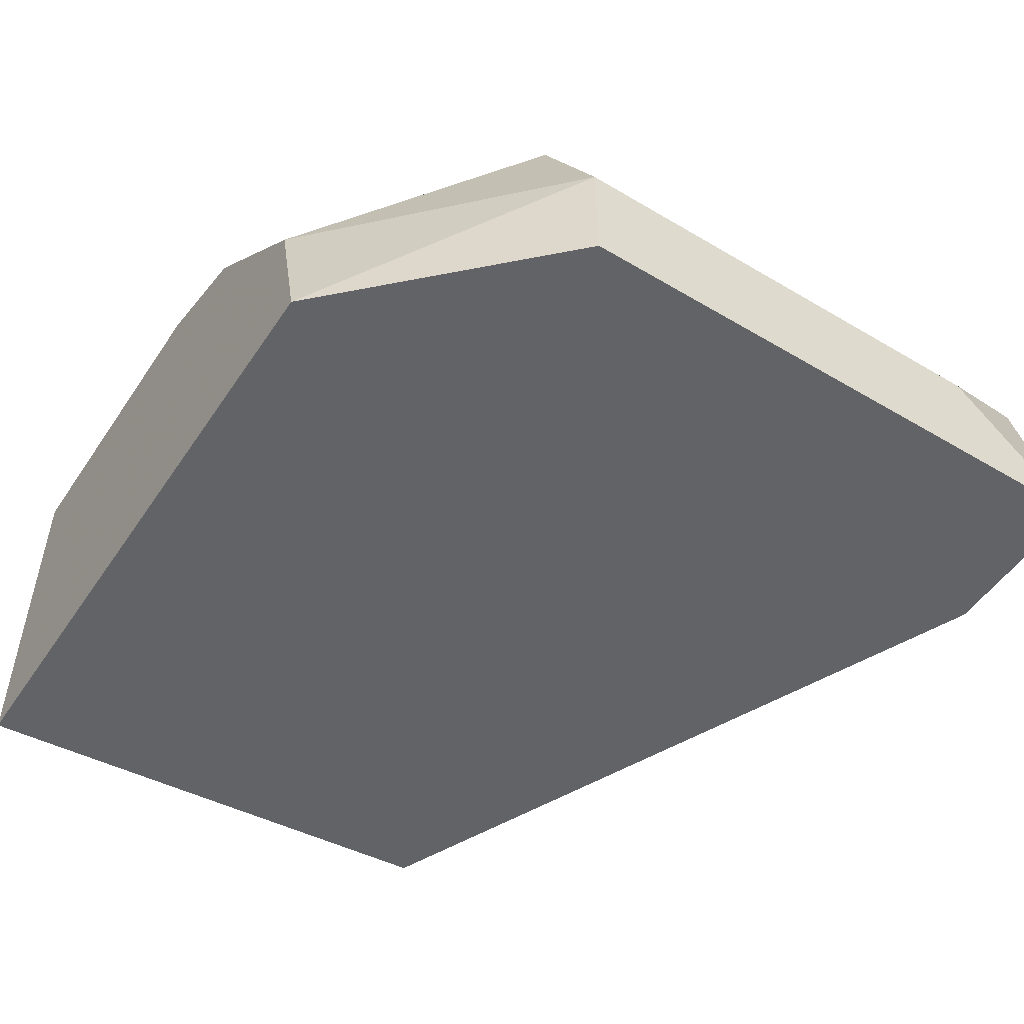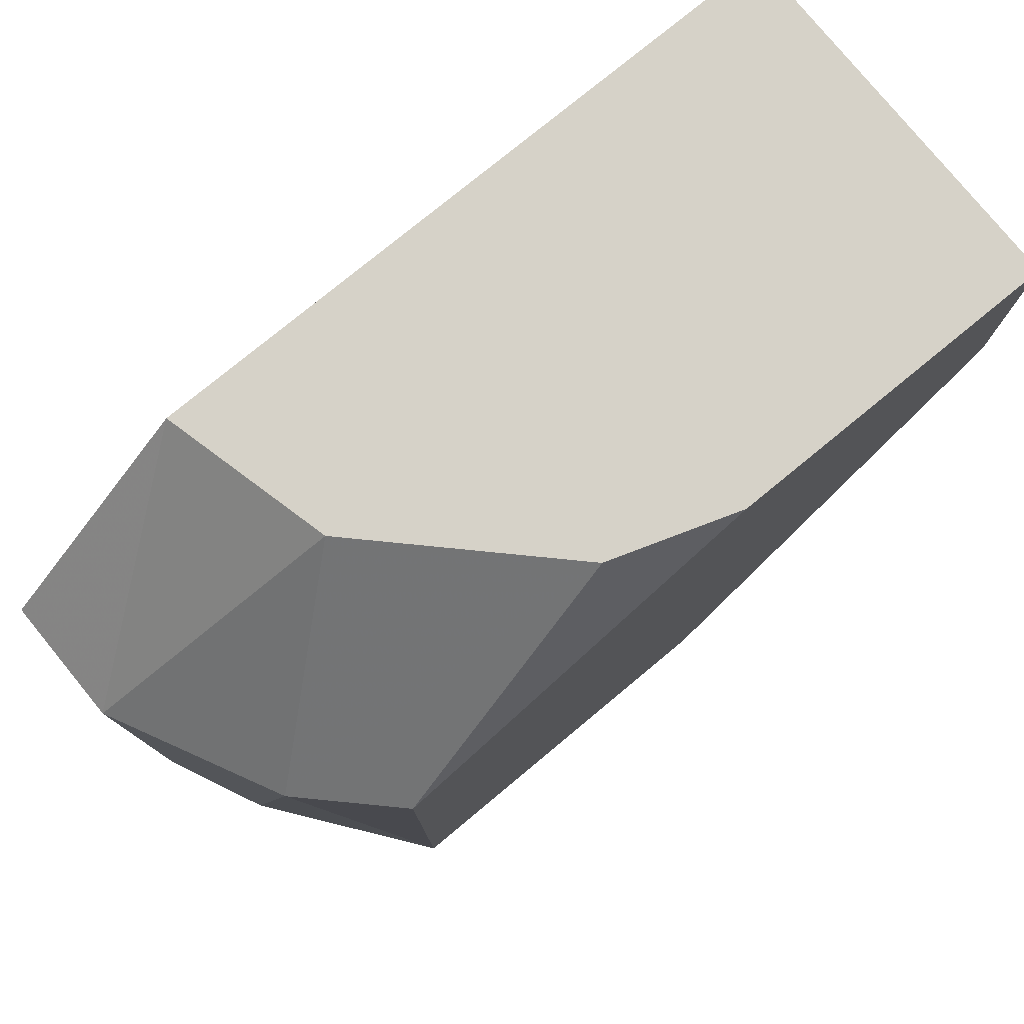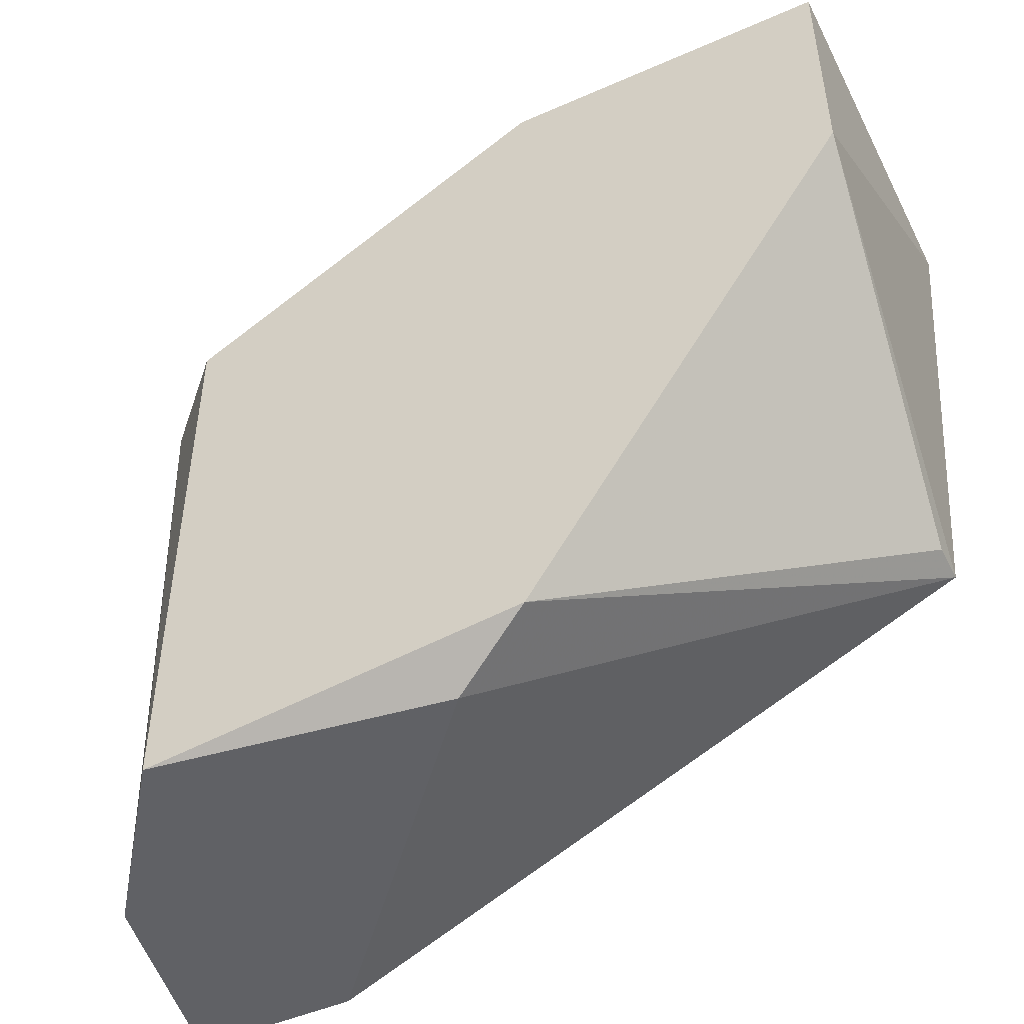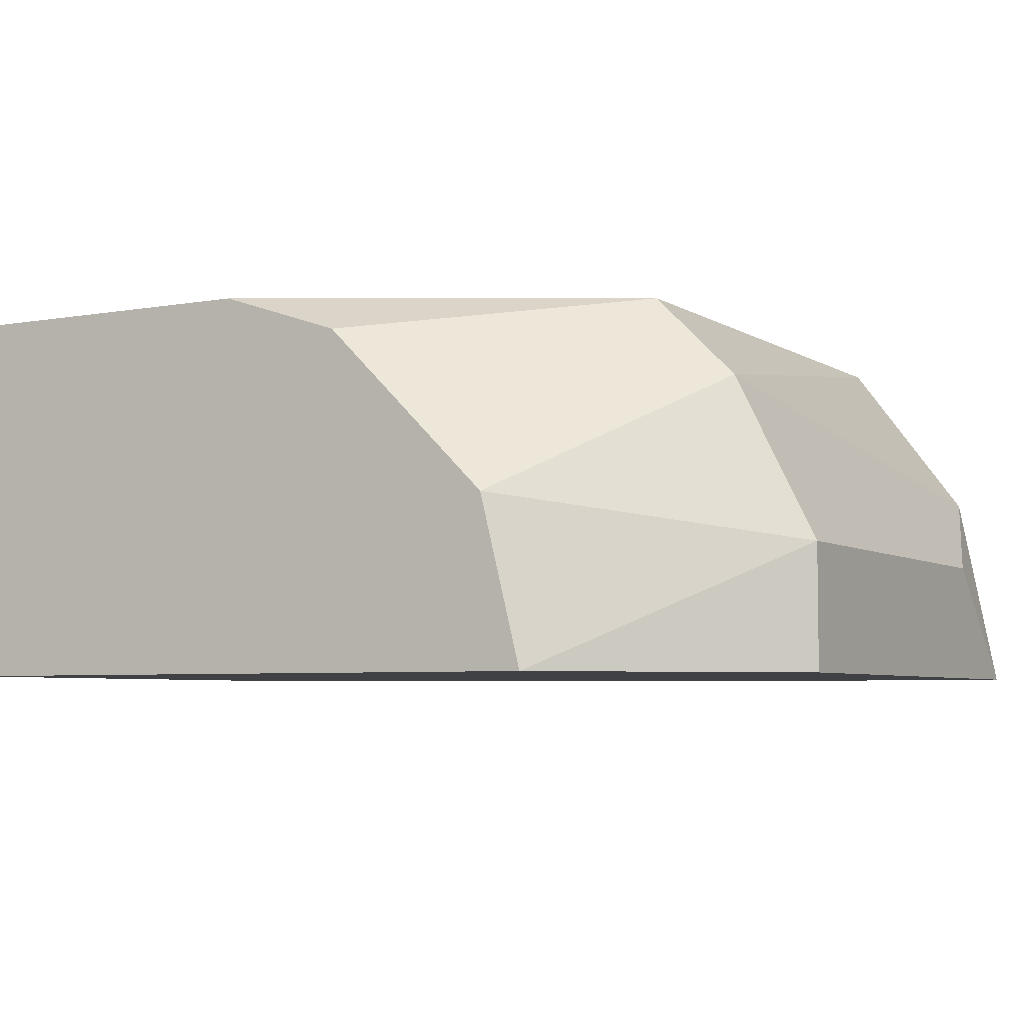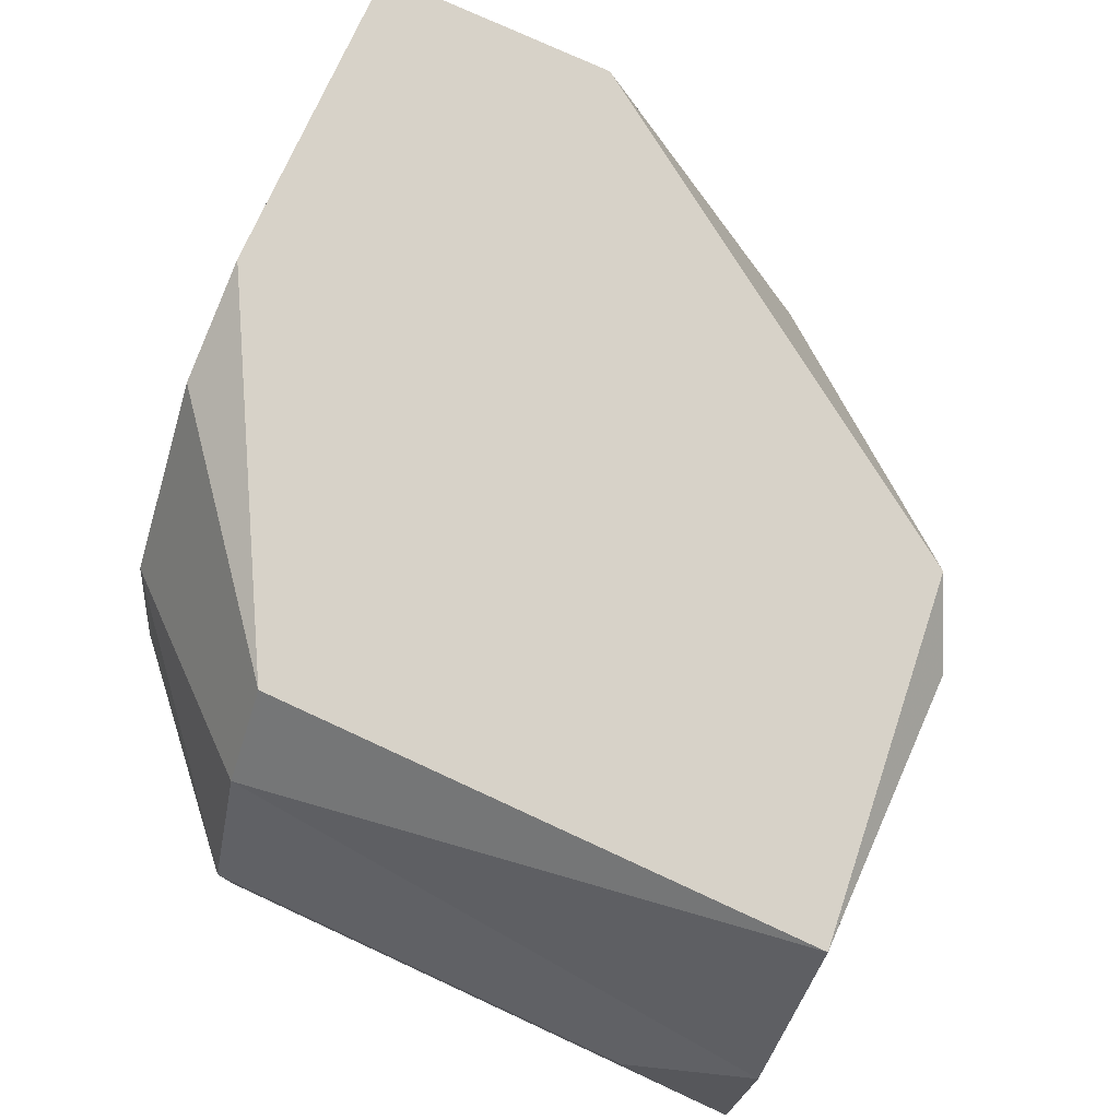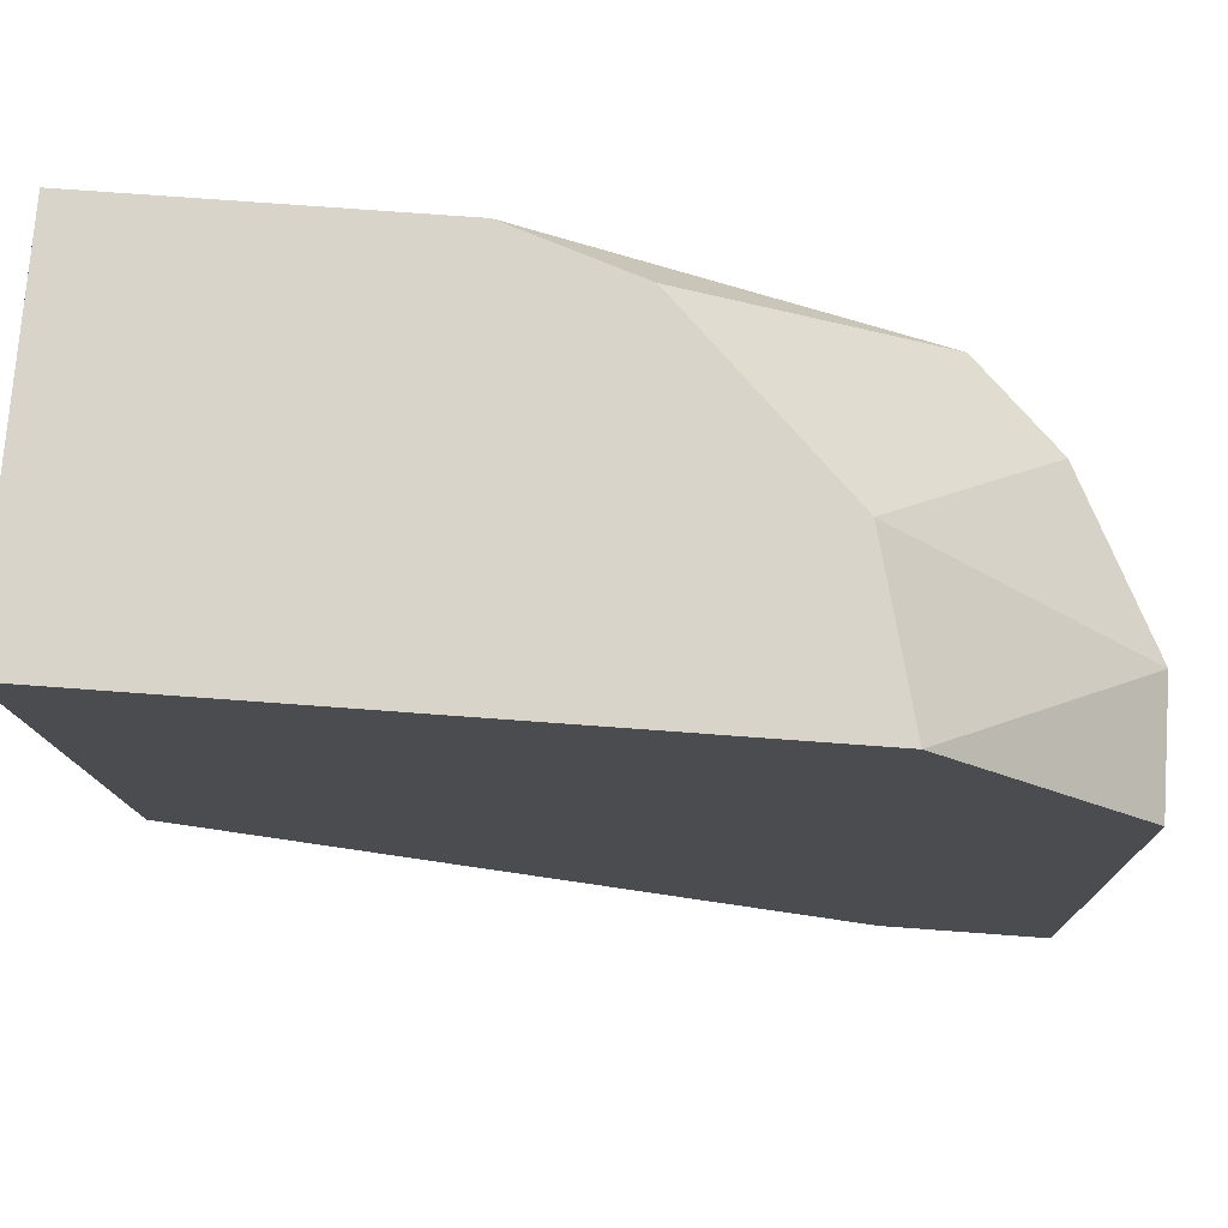
<metadata>
{"format":"obj","ext":"obj","renderer":"f3d","projection":"perspective","resolution":1024,"background":"white","views":[{"elev":-50.9,"azim":-122.9,"up":"+Z"},{"elev":78.3,"azim":-39.3,"up":"+Y"},{"elev":-48.2,"azim":26.2,"up":"+Y"},{"elev":-5.3,"azim":-150.8,"up":"+Z"},{"elev":77.4,"azim":-65.3,"up":"+Z"},{"elev":75.0,"azim":-175.8,"up":"+Y"}]}
</metadata>
<code>
v -0.06864 -0.004143 0.03566
v -0.05725 0.002979 0.03708
v -0.06294 0.002979 0.03139
v -0.05298 -0.02265 0.0385
v -0.05298 0.002979 0.0385
v -0.04159 -0.005567 0.0385
v -0.04159 0.002979 0.0385
v -0.04159 0.002979 0.02569
v -0.07149 -0.004143 0.02996
v -0.07149 -0.004143 0.02569
v -0.07149 -0.0198 0.02996
v -0.07149 -0.02408 0.02569
v -0.07006 -0.02408 0.03281
v -0.06579 -0.004143 0.0385
v -0.06579 -0.02408 0.0385
v -0.06579 -0.02408 0.02569
v -0.05583 -0.02408 0.03708
v -0.06436 0.002979 0.02569
v -0.04301 -0.01411 0.02569
v -0.04301 -0.01411 0.02712
f 6 4 20
f 7 8 18
f 18 8 19
f 15 7 14
f 18 19 12
f 7 15 4
f 12 11 10
f 18 12 10
f 8 7 6
f 19 8 6
f 7 4 6
f 7 18 2
f 12 19 16
f 15 12 16
f 15 14 1
f 14 2 1
f 4 15 17
f 19 4 17
f 16 19 17
f 15 16 17
f 18 10 9
f 10 11 9
f 11 1 9
f 9 1 3
f 2 18 3
f 1 2 3
f 18 9 3
f 11 12 13
f 12 15 13
f 1 11 13
f 15 1 13
f 14 7 5
f 7 2 5
f 2 14 5
f 4 19 20
f 19 6 20

</code>
